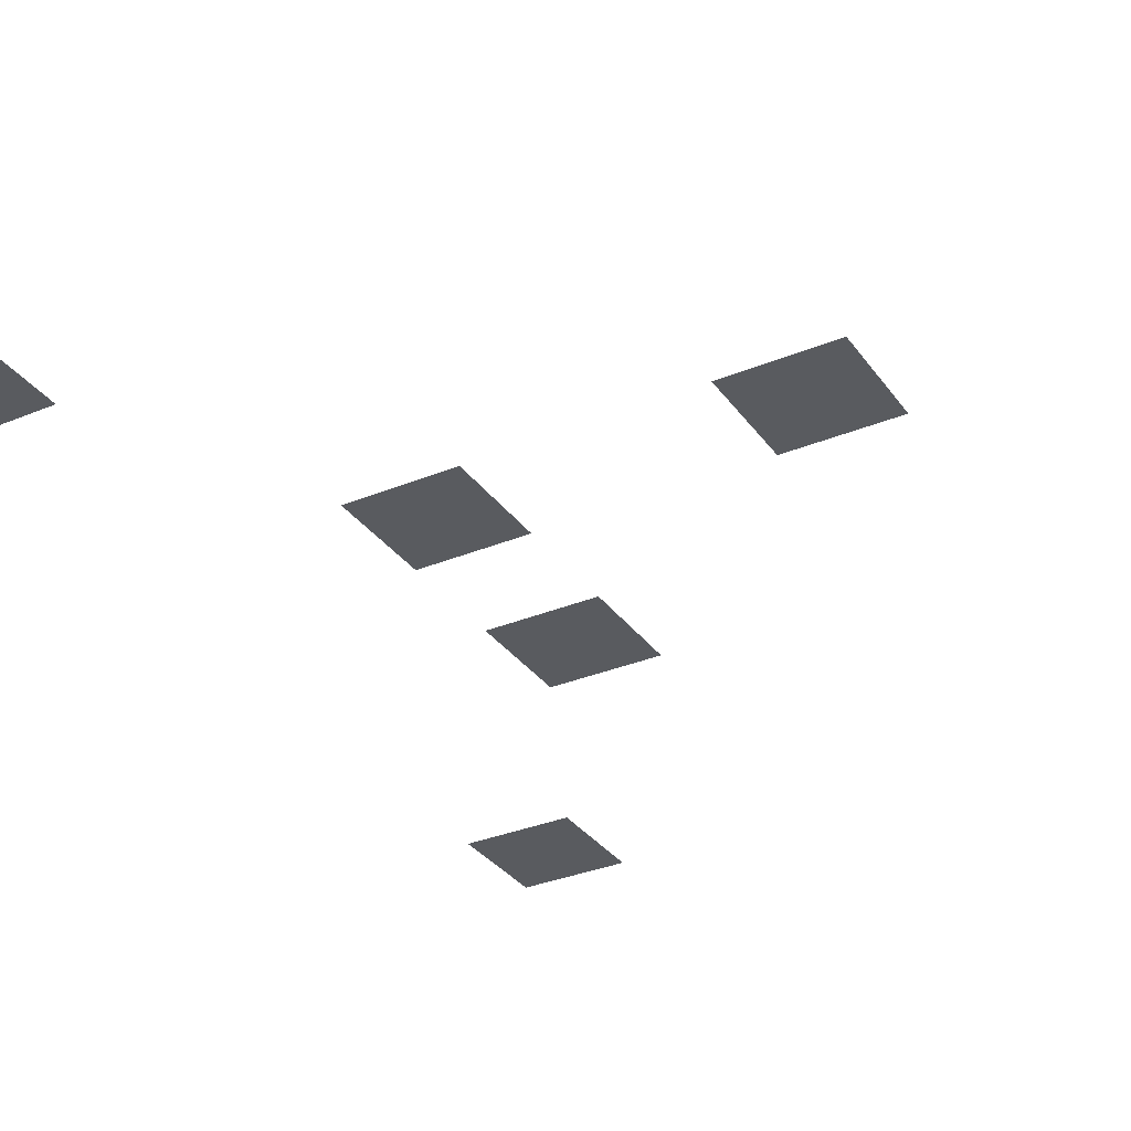
<metadata>
{"format":"obj","ext":"obj","renderer":"f3d","projection":"perspective","resolution":1024,"background":"white","views":[{"elev":-32.7,"azim":-150.1,"up":"+Z"}]}
</metadata>
<code>
v -11 -7 0
v -12 -7 0
v -12 -6 0
v -11 -6 0
v -13 -10 0
v -14 -10 0
v -14 -9 0
v -13 -9 0
v -16 -10 0
v -17 -10 0
v -17 -9 0
v -16 -9 0
v -13 -12 0
v -14 -12 0
v -14 -11 0
v -13 -11 0
v -11 -15 0
v -12 -15 0
v -12 -14 0
v -11 -14 0
g mapa2_v3_mesh_0002
f 1 2 3 4
f 5 6 7 8
f 9 10 11 12
f 13 14 15 16
f 17 18 19 20

</code>
